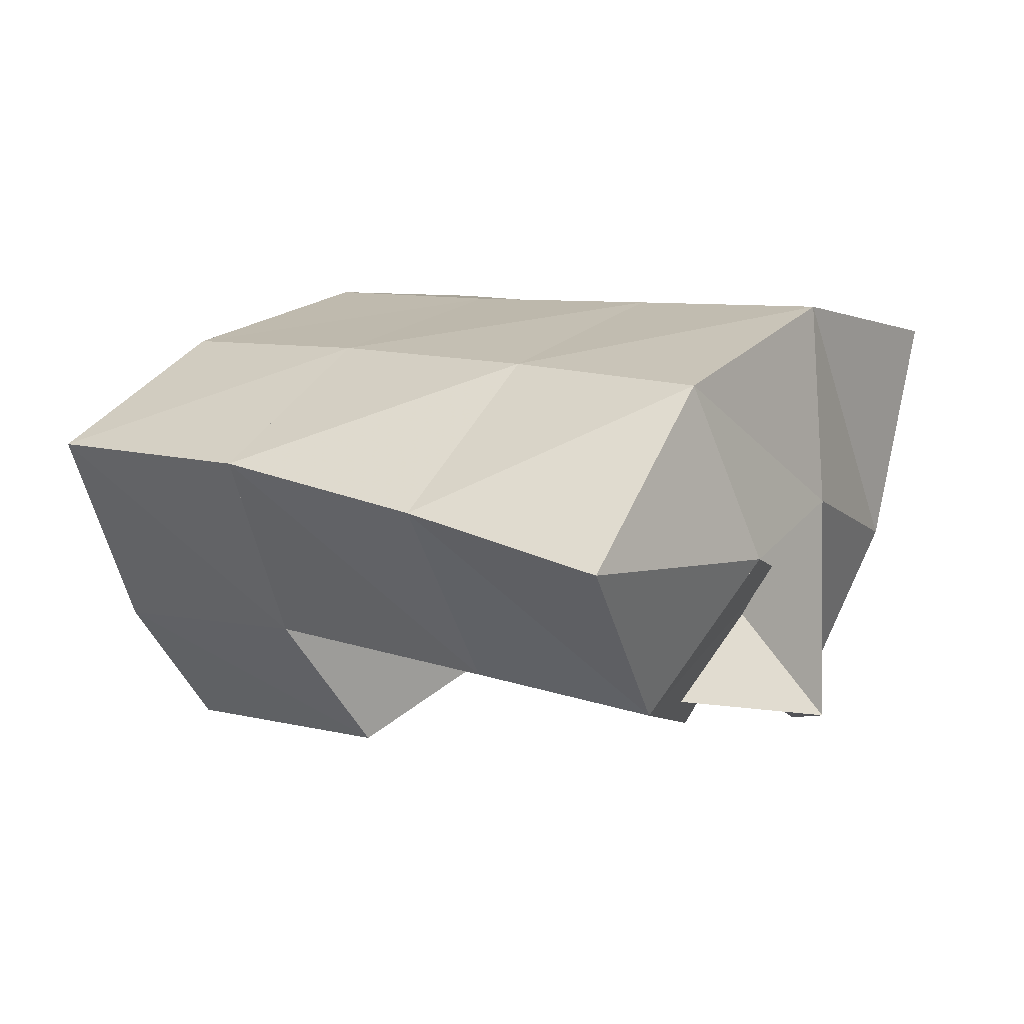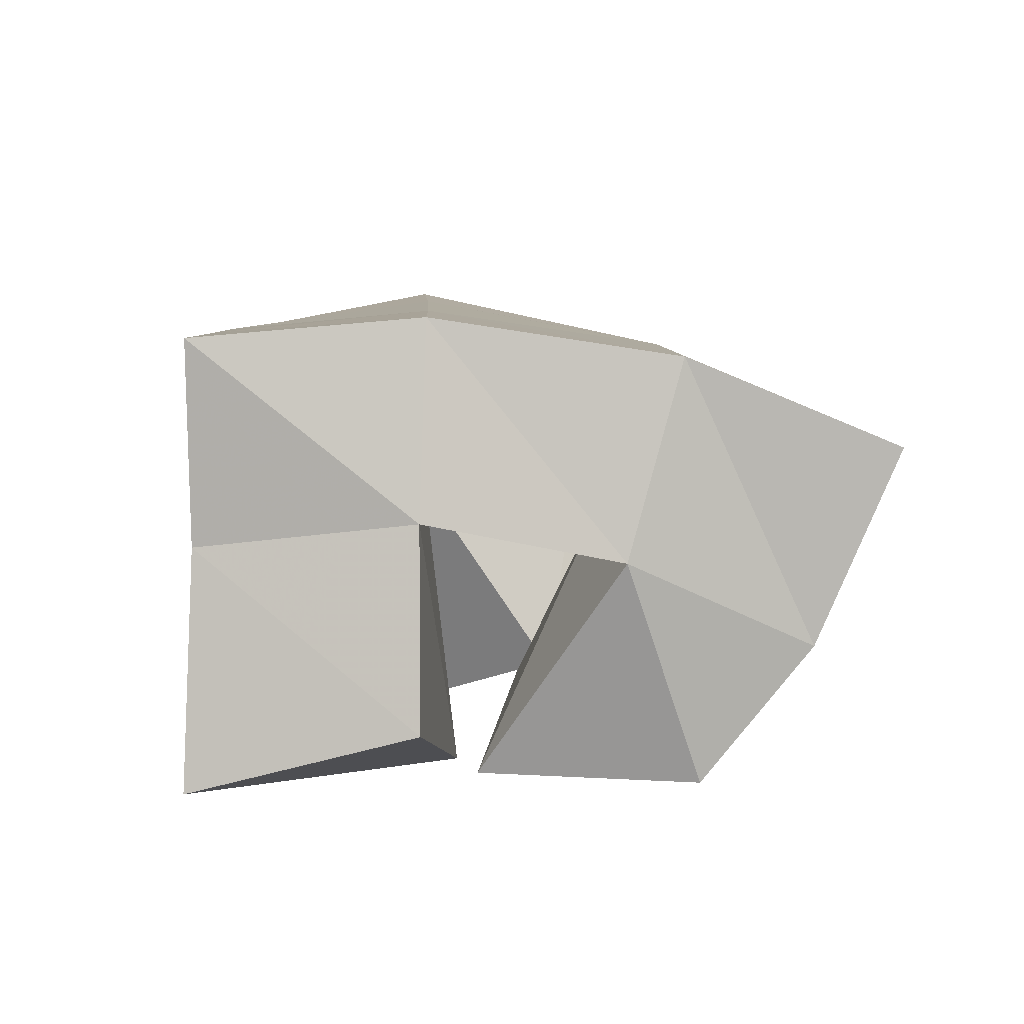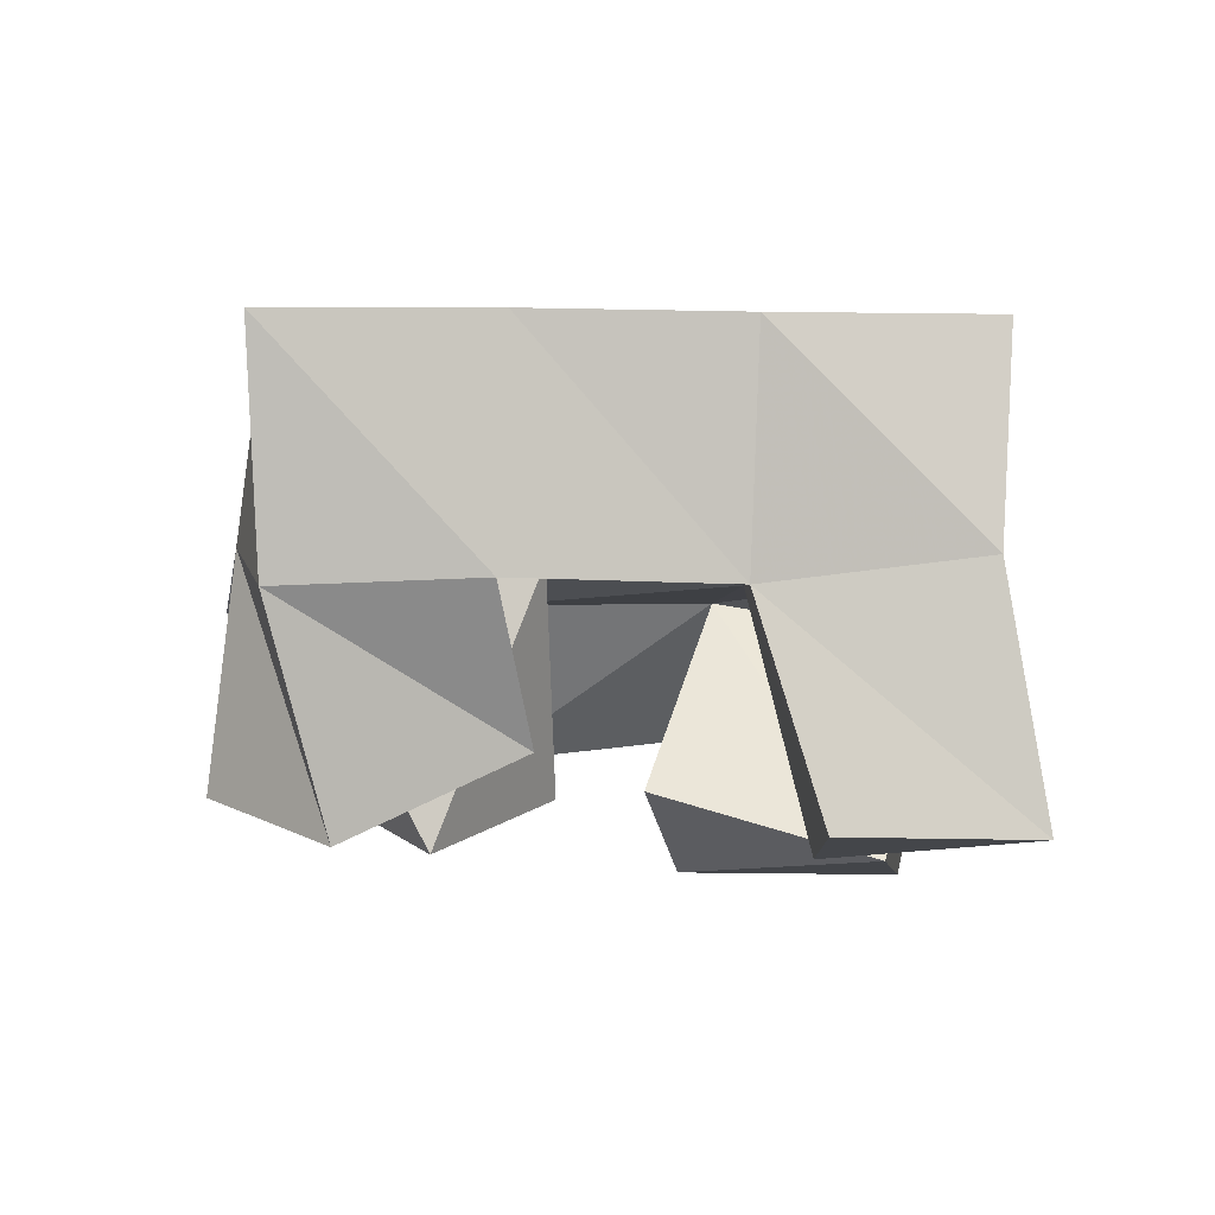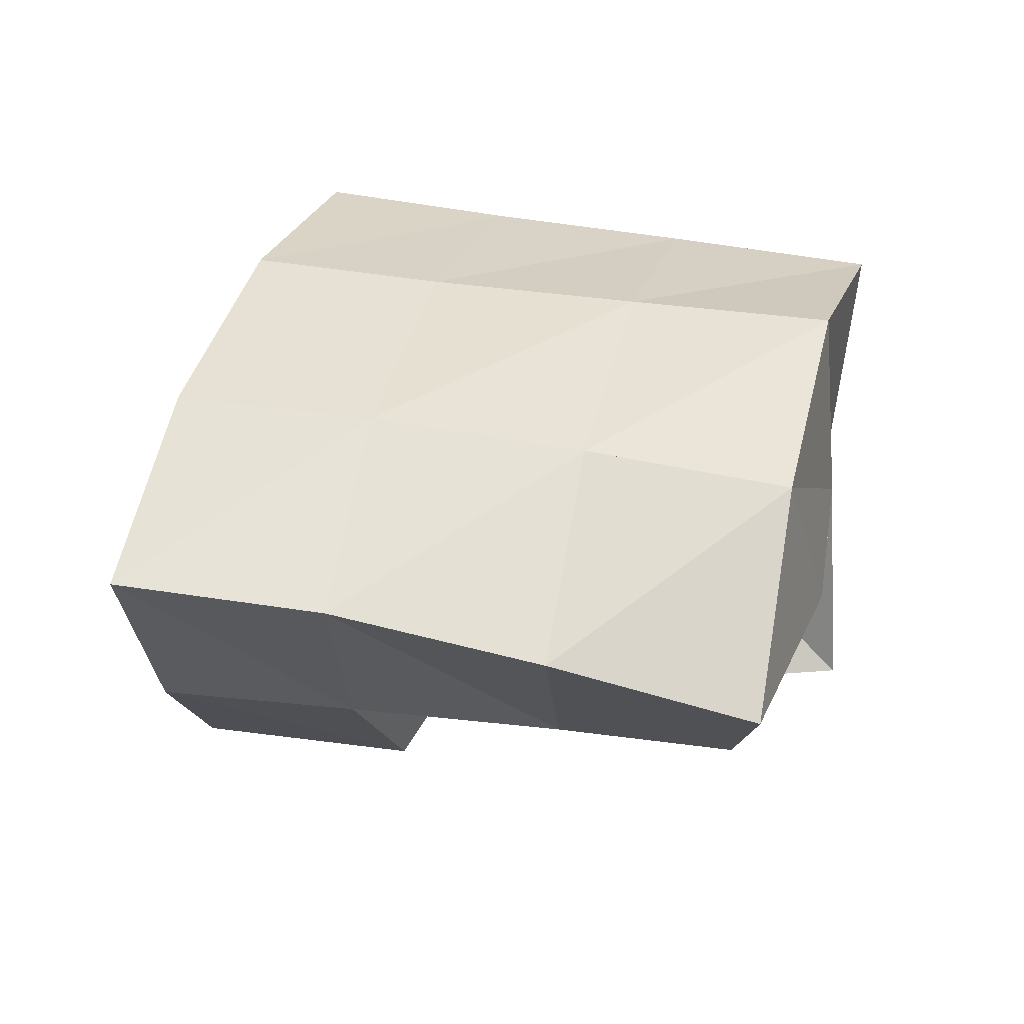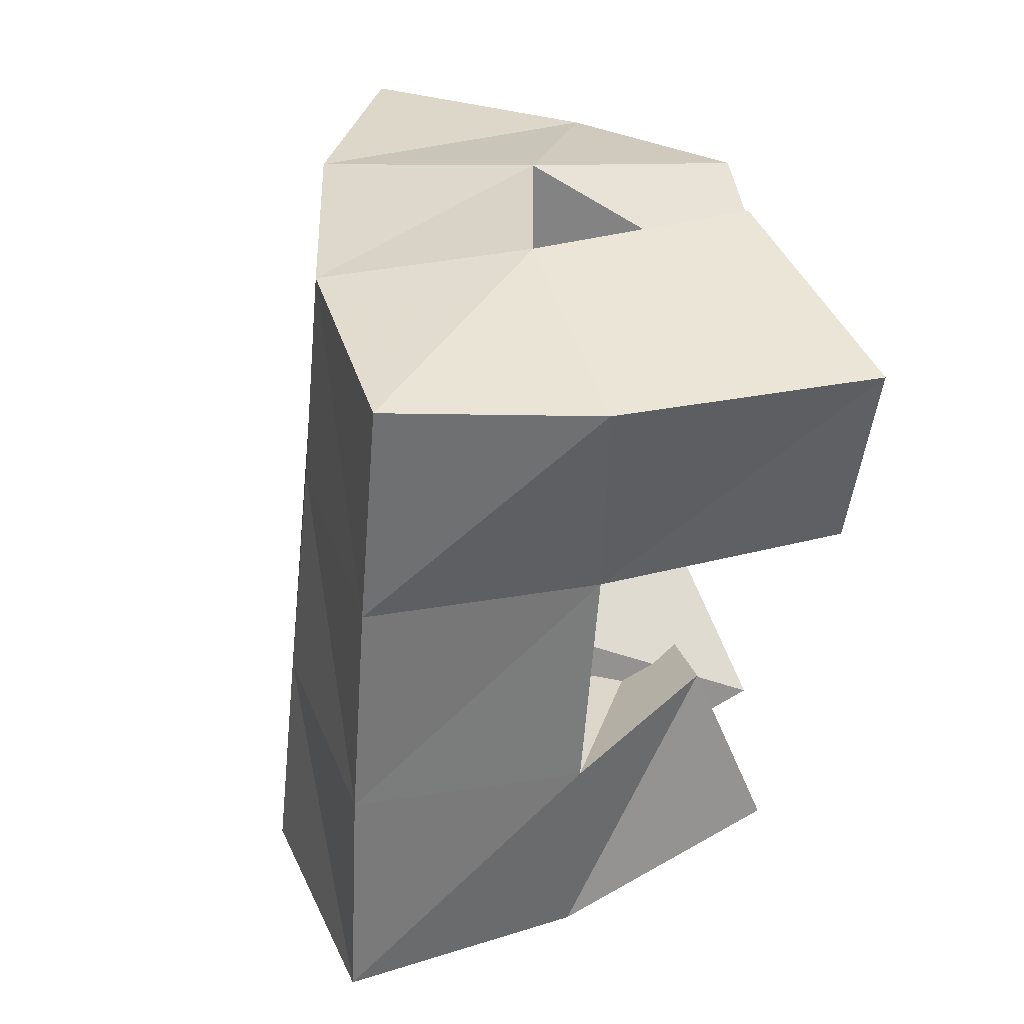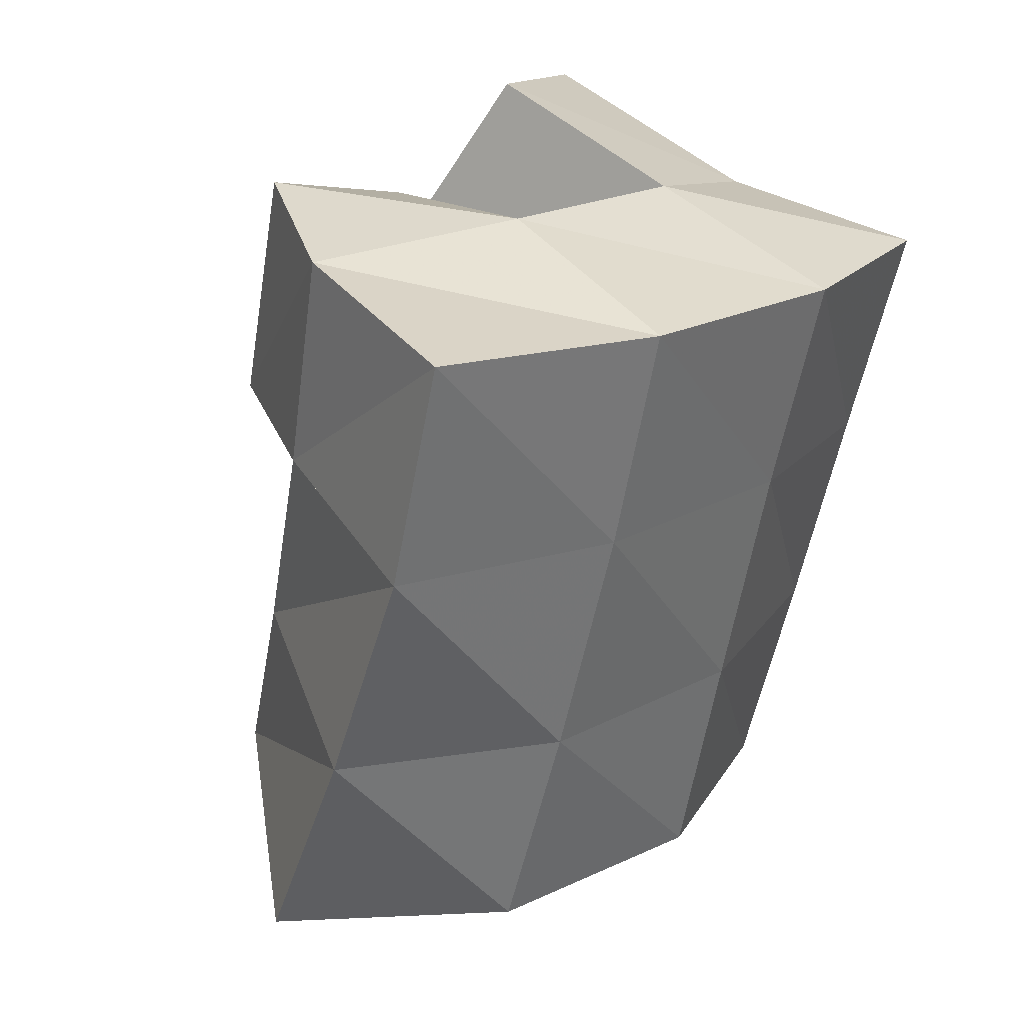
<metadata>
{"format":"obj","ext":"obj","renderer":"f3d","projection":"perspective","resolution":1024,"background":"white","views":[{"elev":10.4,"azim":105.7,"up":"+Y"},{"elev":6.0,"azim":-23.1,"up":"+Y"},{"elev":-8.9,"azim":-115.6,"up":"+Y"},{"elev":33.2,"azim":85.0,"up":"+Y"},{"elev":11.8,"azim":-101.5,"up":"+Z"},{"elev":45.1,"azim":125.9,"up":"+Z"}]}
</metadata>
<code>
v 0.6371 0.1 0.07393
v 0.6266 0.1488 0.0547
v 0.677 0.1122 0.06076
v 0.6682 0.1638 0.0632
v 0.6245 0.1191 0.1118
v 0.607 0.1506 0.09584
v 0.6816 0.1147 0.1121
v 0.6479 0.1631 0.1141
v 0.6572 0.1154 0.1524
v 0.6692 0.1598 0.1756
v 0.6857 0.1 0.175
v 0.709 0.133 0.1878
v 0.6286 0.1 0.1952
v 0.6522 0.1519 0.2263
v 0.6717 0.1 0.225
v 0.6963 0.1316 0.2337
v 0.5807 0.1008 0.1536
v 0.591 0.1501 0.1426
v 0.63 0.1 0.1786
v 0.6292 0.157 0.1619
v 0.5593 0.1 0.1898
v 0.5639 0.1549 0.1831
v 0.6052 0.115 0.2193
v 0.608 0.1612 0.2118
v 0.653 0.1432 0.07653
v 0.7037 0.1557 0.07257
v 0.65 0.1 0.1
v 0.7172 0.1203 0.09525
v 0.6429 0.1613 0.1224
v 0.6845 0.1583 0.1278
v 0.6715 0.1142 0.1379
v 0.7124 0.126 0.1376
v 0.6161 0.2006 0.04722
v 0.6647 0.2107 0.0671
v 0.5991 0.2019 0.09464
v 0.648 0.2093 0.1132
v 0.5817 0.2022 0.1403
v 0.6296 0.2075 0.1613
v 0.5622 0.2022 0.1856
v 0.6119 0.2068 0.2062
v 0.7185 0.1974 0.08564
v 0.7008 0.1989 0.1312
v 0.6825 0.1992 0.1801
v 0.6662 0.198 0.2263
v 0.7587 0.1617 0.09807
v 0.7446 0.1702 0.1444
v 0.7295 0.1768 0.193
v 0.7143 0.1772 0.2417
f 1 2 4
f 3 1 4
f 2 6 8
f 4 2 8
f 6 5 7
f 8 6 7
f 5 1 3
f 7 5 3
f 8 7 3
f 4 8 3
f 2 1 5
f 6 2 5
f 9 10 12
f 11 9 12
f 10 14 16
f 12 10 16
f 14 13 15
f 16 14 15
f 13 9 11
f 15 13 11
f 16 15 11
f 12 16 11
f 10 9 13
f 14 10 13
f 17 18 20
f 19 17 20
f 18 22 24
f 20 18 24
f 22 21 23
f 24 22 23
f 21 17 19
f 23 21 19
f 24 23 19
f 20 24 19
f 18 17 21
f 22 18 21
f 25 26 28
f 27 25 28
f 26 30 32
f 28 26 32
f 30 29 31
f 32 30 31
f 29 25 27
f 31 29 27
f 32 31 27
f 28 32 27
f 26 25 29
f 30 26 29
f 2 33 34
f 4 2 34
f 33 35 36
f 34 33 36
f 35 6 8
f 36 35 8
f 6 2 4
f 8 6 4
f 36 8 4
f 34 36 4
f 33 2 6
f 35 33 6
f 6 35 36
f 8 6 36
f 35 37 38
f 36 35 38
f 37 18 20
f 38 37 20
f 18 6 8
f 20 18 8
f 38 20 8
f 36 38 8
f 35 6 18
f 37 35 18
f 18 37 38
f 20 18 38
f 37 39 40
f 38 37 40
f 39 22 24
f 40 39 24
f 22 18 20
f 24 22 20
f 40 24 20
f 38 40 20
f 37 18 22
f 39 37 22
f 4 34 41
f 26 4 41
f 34 36 42
f 41 34 42
f 36 8 30
f 42 36 30
f 8 4 26
f 30 8 26
f 42 30 26
f 41 42 26
f 34 4 8
f 36 34 8
f 8 36 42
f 30 8 42
f 36 38 43
f 42 36 43
f 38 20 10
f 43 38 10
f 20 8 30
f 10 20 30
f 43 10 30
f 42 43 30
f 36 8 20
f 38 36 20
f 20 38 43
f 10 20 43
f 38 40 44
f 43 38 44
f 40 24 14
f 44 40 14
f 24 20 10
f 14 24 10
f 44 14 10
f 43 44 10
f 38 20 24
f 40 38 24
f 26 41 45
f 28 26 45
f 41 42 46
f 45 41 46
f 42 30 32
f 46 42 32
f 30 26 28
f 32 30 28
f 46 32 28
f 45 46 28
f 41 26 30
f 42 41 30
f 30 42 46
f 32 30 46
f 42 43 47
f 46 42 47
f 43 10 12
f 47 43 12
f 10 30 32
f 12 10 32
f 47 12 32
f 46 47 32
f 42 30 10
f 43 42 10
f 10 43 47
f 12 10 47
f 43 44 48
f 47 43 48
f 44 14 16
f 48 44 16
f 14 10 12
f 16 14 12
f 48 16 12
f 47 48 12
f 43 10 14
f 44 43 14

</code>
